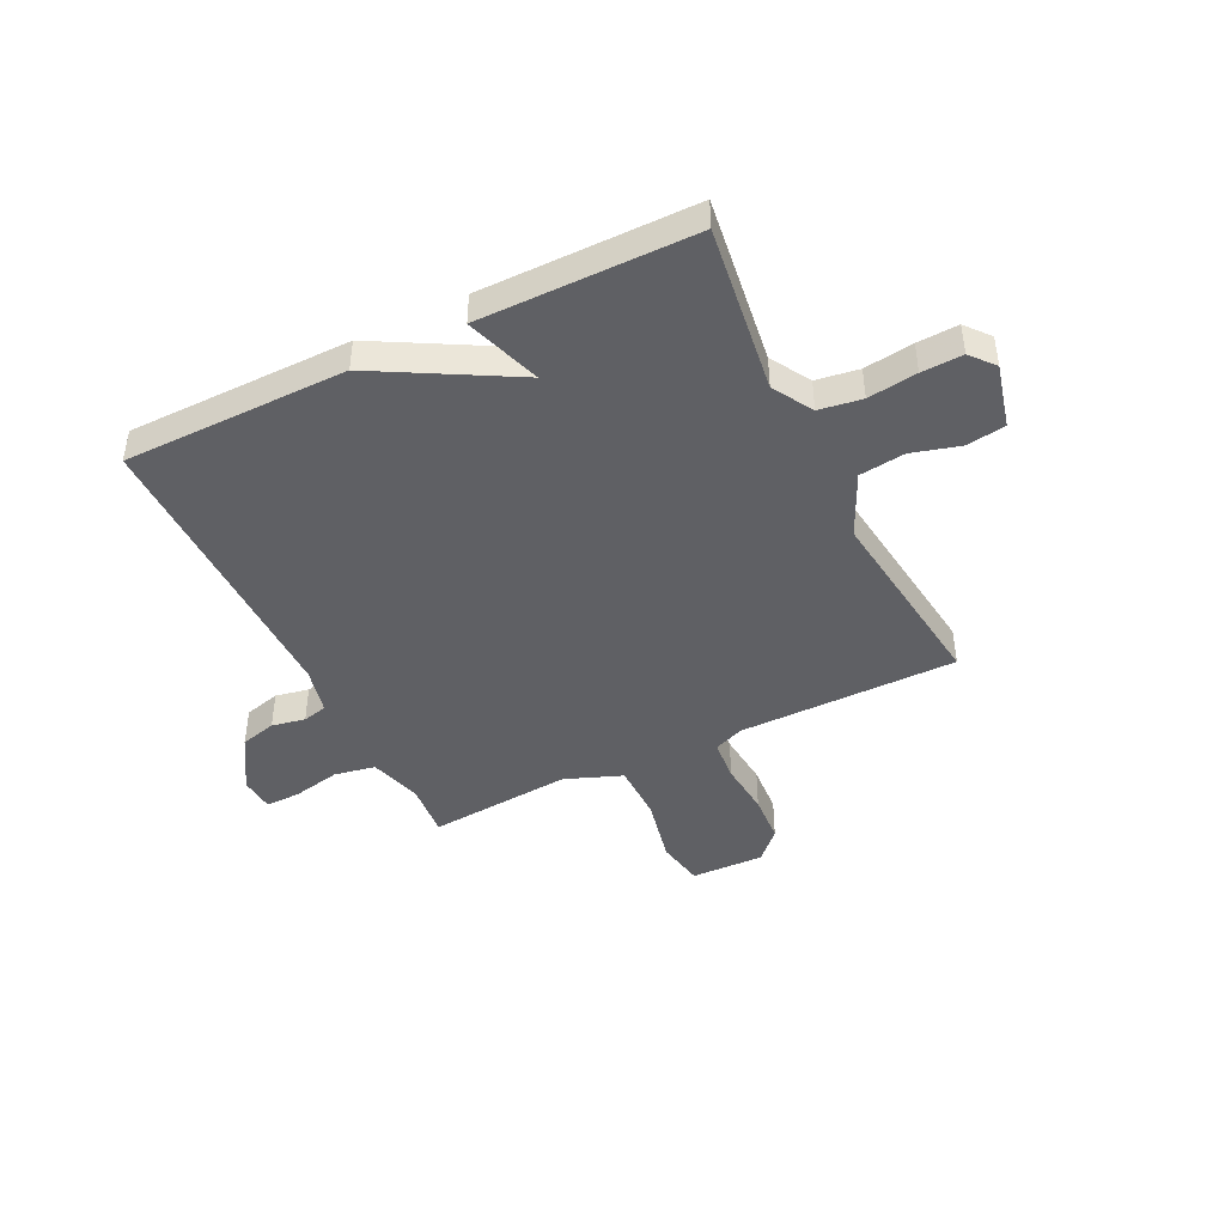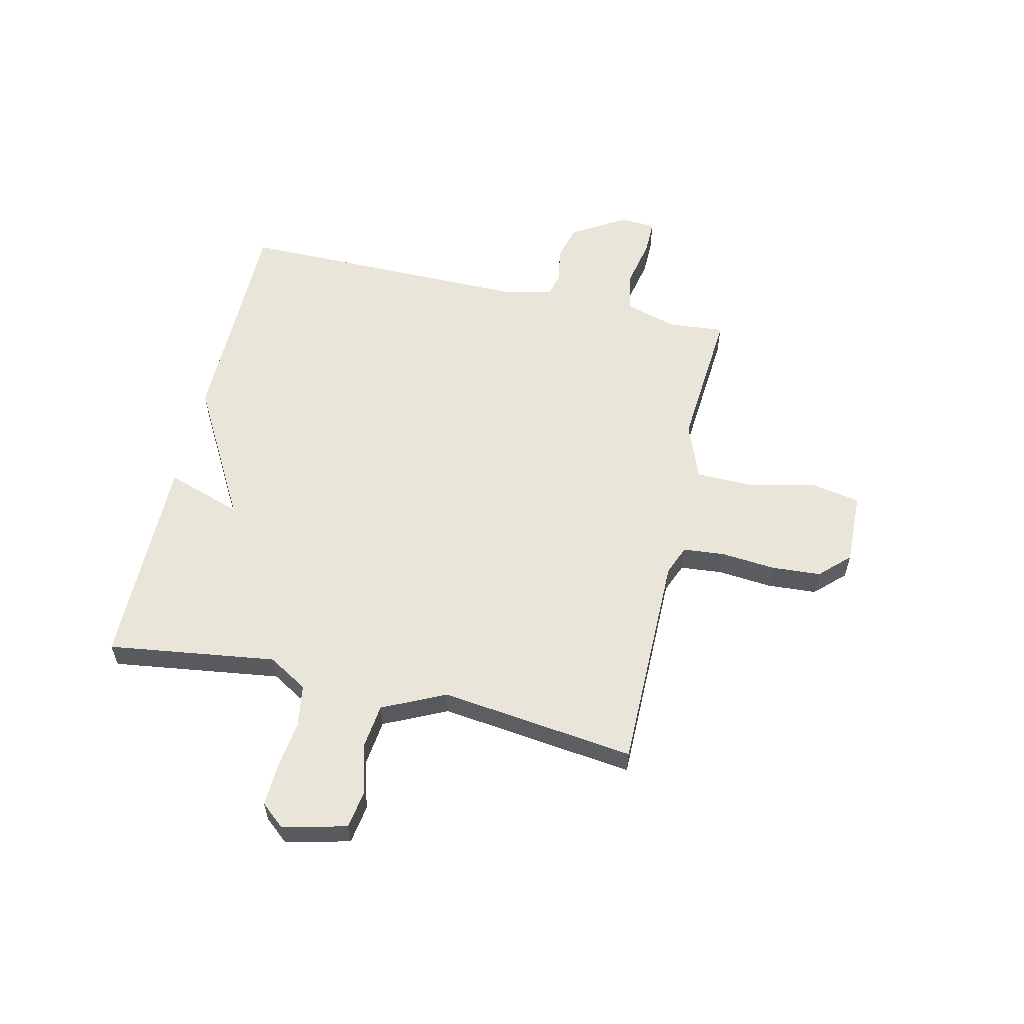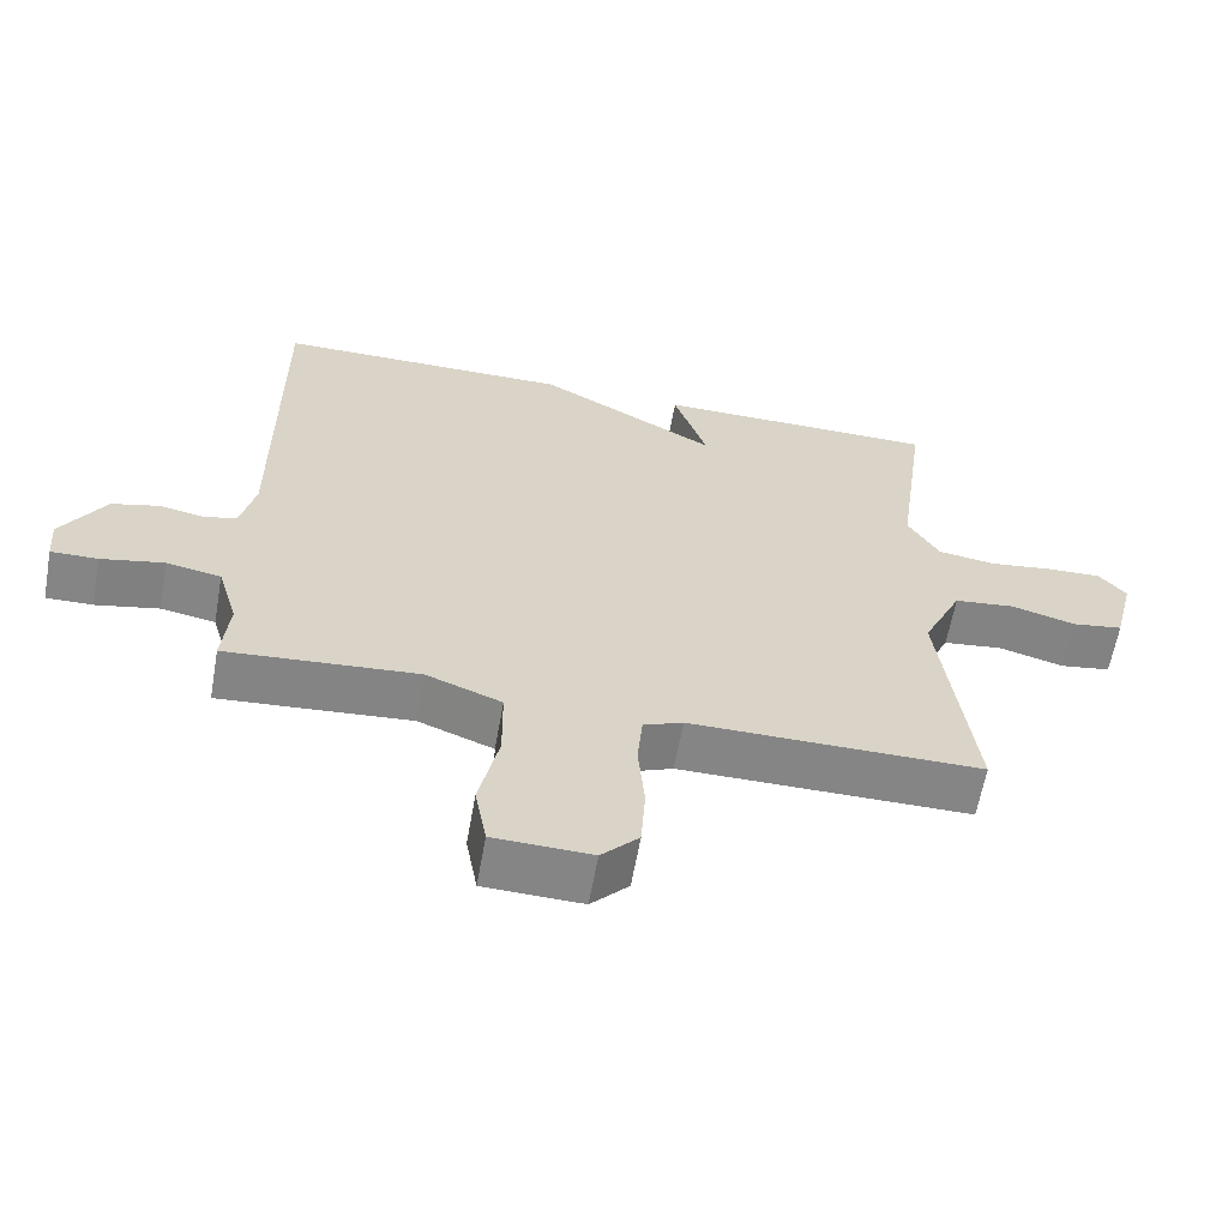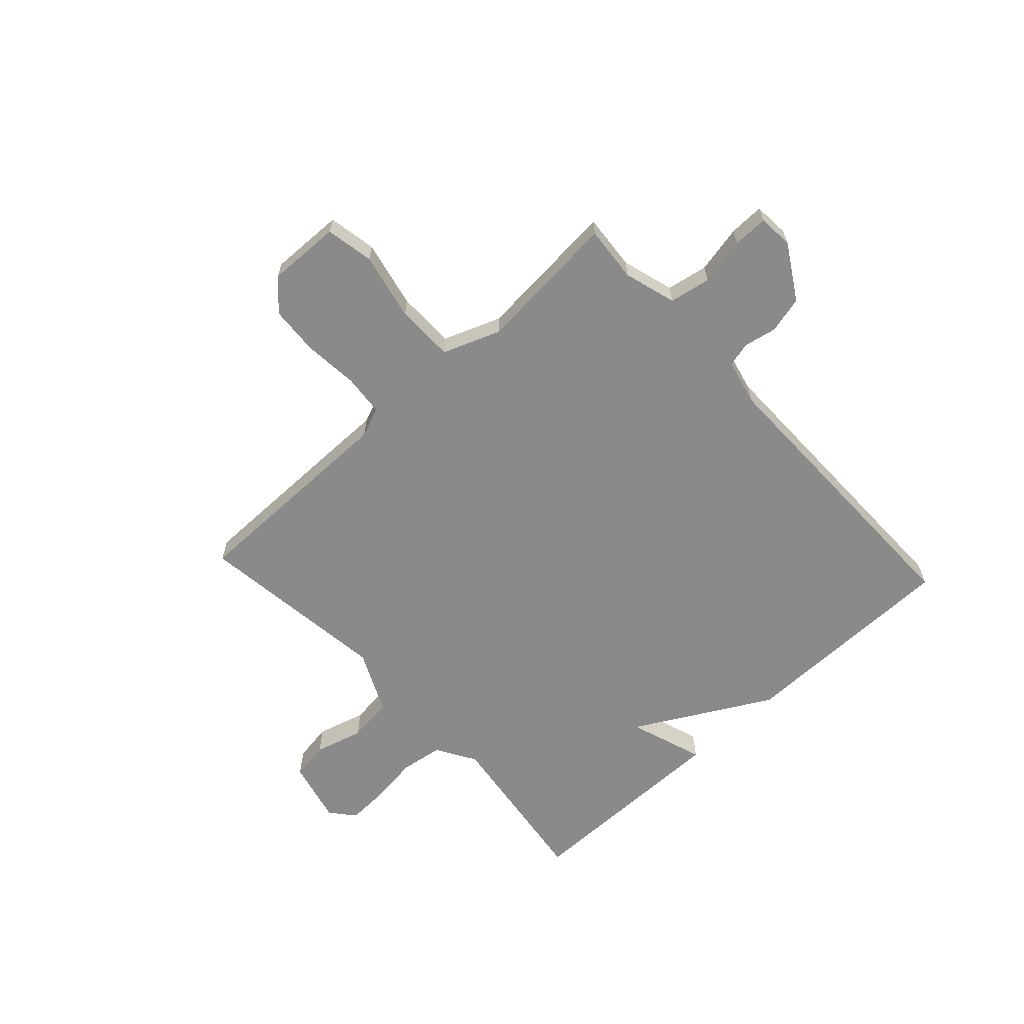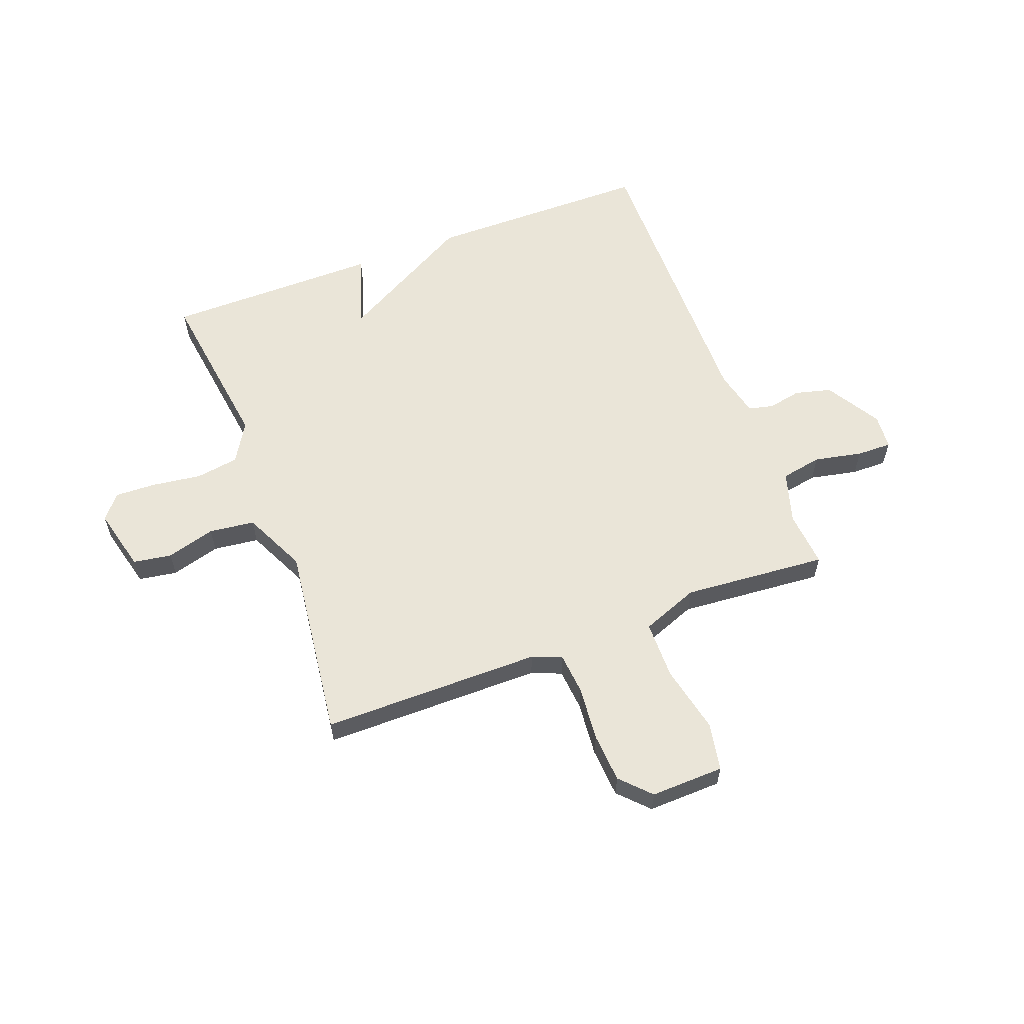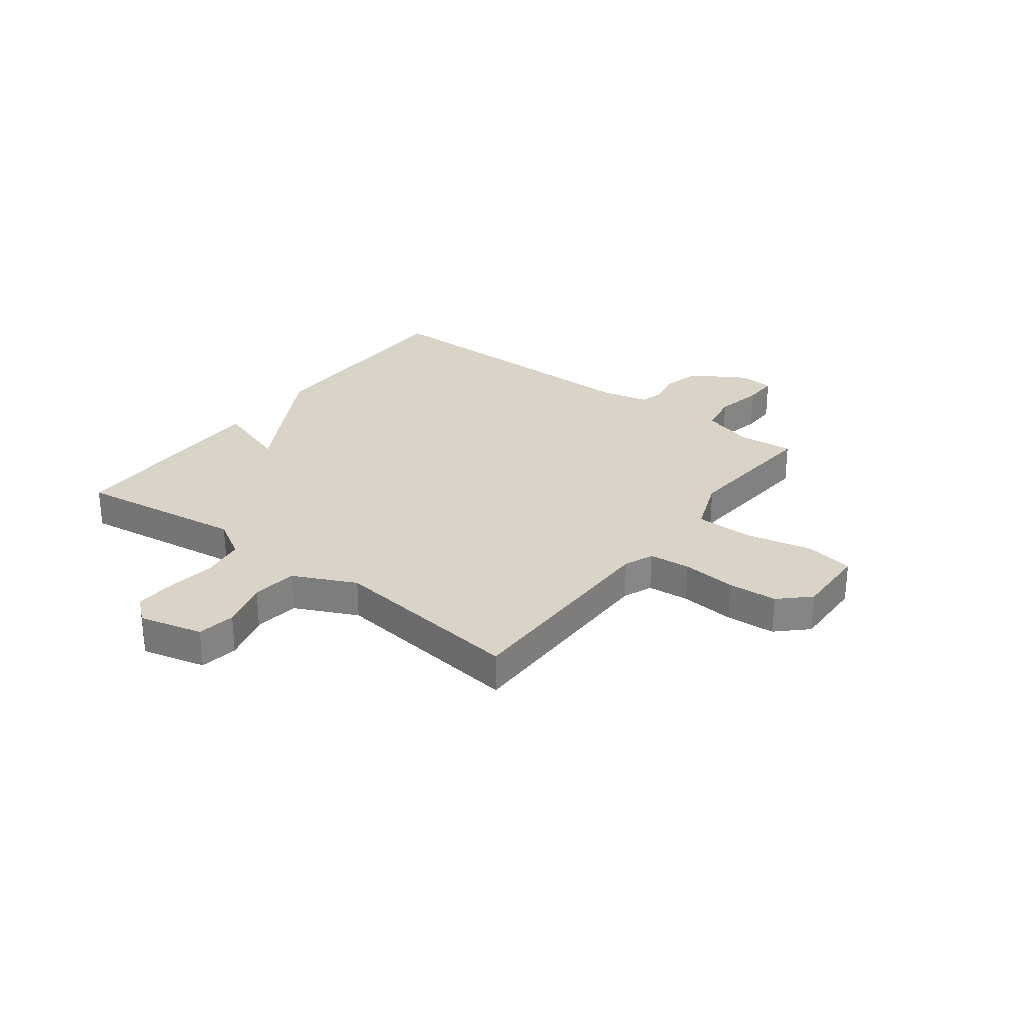
<metadata>
{"format":"obj","ext":"obj","renderer":"f3d","projection":"perspective","resolution":1024,"background":"white","views":[{"elev":-44.2,"azim":26.2,"up":"+Y"},{"elev":58.1,"azim":102.9,"up":"+Y"},{"elev":-61.8,"azim":-10.1,"up":"+Z"},{"elev":-63.4,"azim":-137.2,"up":"+Y"},{"elev":59.4,"azim":159.4,"up":"+Y"},{"elev":28.6,"azim":127.1,"up":"+Y"}]}
</metadata>
<code>
v 0.5 0.07 -0.5
v 0.1 0.07 -0.5
v 0.046 0.07 -0.522
v 0.039 0.07 -0.598
v 0.048 0.07 -0.697
v 0.042 0.07 -0.787
v -0.009 0.07 -0.84
v -0.143 0.07 -0.836
v -0.159 0.07 -0.748
v -0.132 0.07 -0.625
v -0.133 0.07 -0.519
v -0.237 0.07 -0.479
v -0.5 0.07 -0.5
v -0.491 0.07 -0.398
v -0.519 0.07 -0.303
v -0.594 0.07 -0.289
v -0.681 0.07 -0.307
v -0.745 0.07 -0.308
v -0.75 0.07 -0.244
v -0.69 0.07 -0.145
v -0.624 0.07 -0.128
v -0.563 0.07 -0.14
v -0.518 0.07 -0.129
v -0.498 0.07 -0.044
v -0.5 0.07 0.5
v -0.092 0.07 0.502
v 0.154 0.07 0.365
v 0.108 0.07 0.502
v 0.5 0.07 0.5
v 0.458 0.07 0.194
v 0.501 0.07 0.122
v 0.579 0.07 0.11
v 0.669 0.07 0.122
v 0.744 0.07 0.125
v 0.781 0.07 0.081
v 0.752 0.07 -0.035
v 0.682 0.07 -0.046
v 0.593 0.07 -0.021
v 0.51 0.07 -0.031
v 0.456 0.07 -0.145
v 0.5 0 -0.5
v 0.1 0 -0.5
v 0.046 0 -0.522
v 0.039 0 -0.598
v 0.048 0 -0.697
v 0.042 0 -0.787
v -0.009 0 -0.84
v -0.143 0 -0.836
v -0.159 0 -0.748
v -0.132 0 -0.625
v -0.133 0 -0.519
v -0.237 0 -0.479
v -0.5 0 -0.5
v -0.491 0 -0.398
v -0.519 0 -0.303
v -0.594 0 -0.289
v -0.681 0 -0.307
v -0.745 0 -0.308
v -0.75 0 -0.244
v -0.69 0 -0.145
v -0.624 0 -0.128
v -0.563 0 -0.14
v -0.518 0 -0.129
v -0.498 0 -0.044
v -0.5 0 0.5
v -0.092 0 0.502
v 0.154 0 0.365
v 0.108 0 0.502
v 0.5 0 0.5
v 0.458 0 0.194
v 0.501 0 0.122
v 0.579 0 0.11
v 0.669 0 0.122
v 0.744 0 0.125
v 0.781 0 0.081
v 0.752 0 -0.035
v 0.682 0 -0.046
v 0.593 0 -0.021
v 0.51 0 -0.031
v 0.456 0 -0.145
f 36 37 38
f 35 36 38
f 34 35 38
f 33 34 38
f 32 33 38
f 31 32 38 39
f 30 31 39 40
f 27 28 29 30
f 27 30 40
f 26 27 40
f 25 26 40
f 24 25 40
f 20 21 22
f 19 20 22
f 18 19 22
f 17 18 22
f 16 17 22
f 15 16 22 23
f 40 1 2
f 24 40 2
f 23 24 2
f 15 23 2
f 14 15 2
f 8 9 10
f 7 8 10
f 6 7 10
f 5 6 10
f 4 5 10
f 3 4 10 11
f 2 3 11 12
f 12 13 14
f 2 12 14
f 78 77 76
f 78 76 75
f 78 75 74
f 78 74 73
f 78 73 72
f 79 78 72 71
f 80 79 71 70
f 70 69 68 67
f 80 70 67
f 80 67 66
f 80 66 65
f 80 65 64
f 62 61 60
f 62 60 59
f 62 59 58
f 62 58 57
f 62 57 56
f 63 62 56 55
f 42 41 80
f 42 80 64
f 42 64 63
f 42 63 55
f 42 55 54
f 50 49 48
f 50 48 47
f 50 47 46
f 50 46 45
f 50 45 44
f 51 50 44 43
f 52 51 43 42
f 54 53 52
f 54 52 42
f 1 41 42 2
f 2 42 43 3
f 3 43 44 4
f 4 44 45 5
f 5 45 46 6
f 6 46 47 7
f 7 47 48 8
f 8 48 49 9
f 9 49 50 10
f 10 50 51 11
f 11 51 52 12
f 12 52 53 13
f 13 53 54 14
f 14 54 55 15
f 15 55 56 16
f 16 56 57 17
f 17 57 58 18
f 18 58 59 19
f 19 59 60 20
f 20 60 61 21
f 21 61 62 22
f 22 62 63 23
f 23 63 64 24
f 24 64 65 25
f 25 65 66 26
f 26 66 67 27
f 27 67 68 28
f 28 68 69 29
f 29 69 70 30
f 30 70 71 31
f 31 71 72 32
f 32 72 73 33
f 33 73 74 34
f 34 74 75 35
f 35 75 76 36
f 36 76 77 37
f 37 77 78 38
f 38 78 79 39
f 39 79 80 40
f 40 80 41 1

</code>
